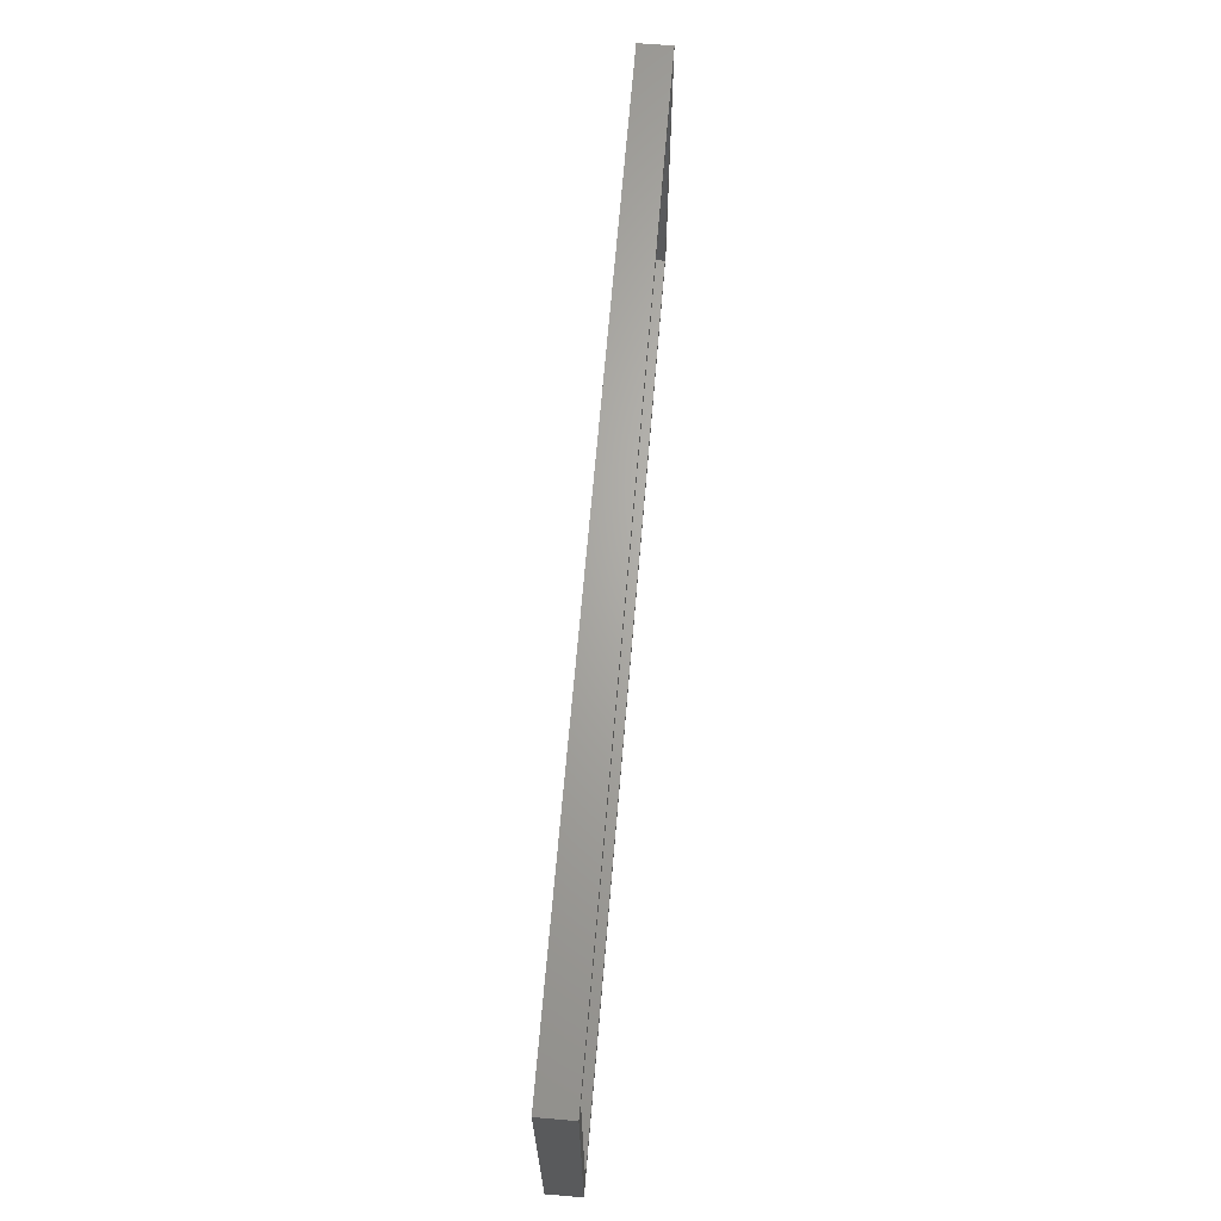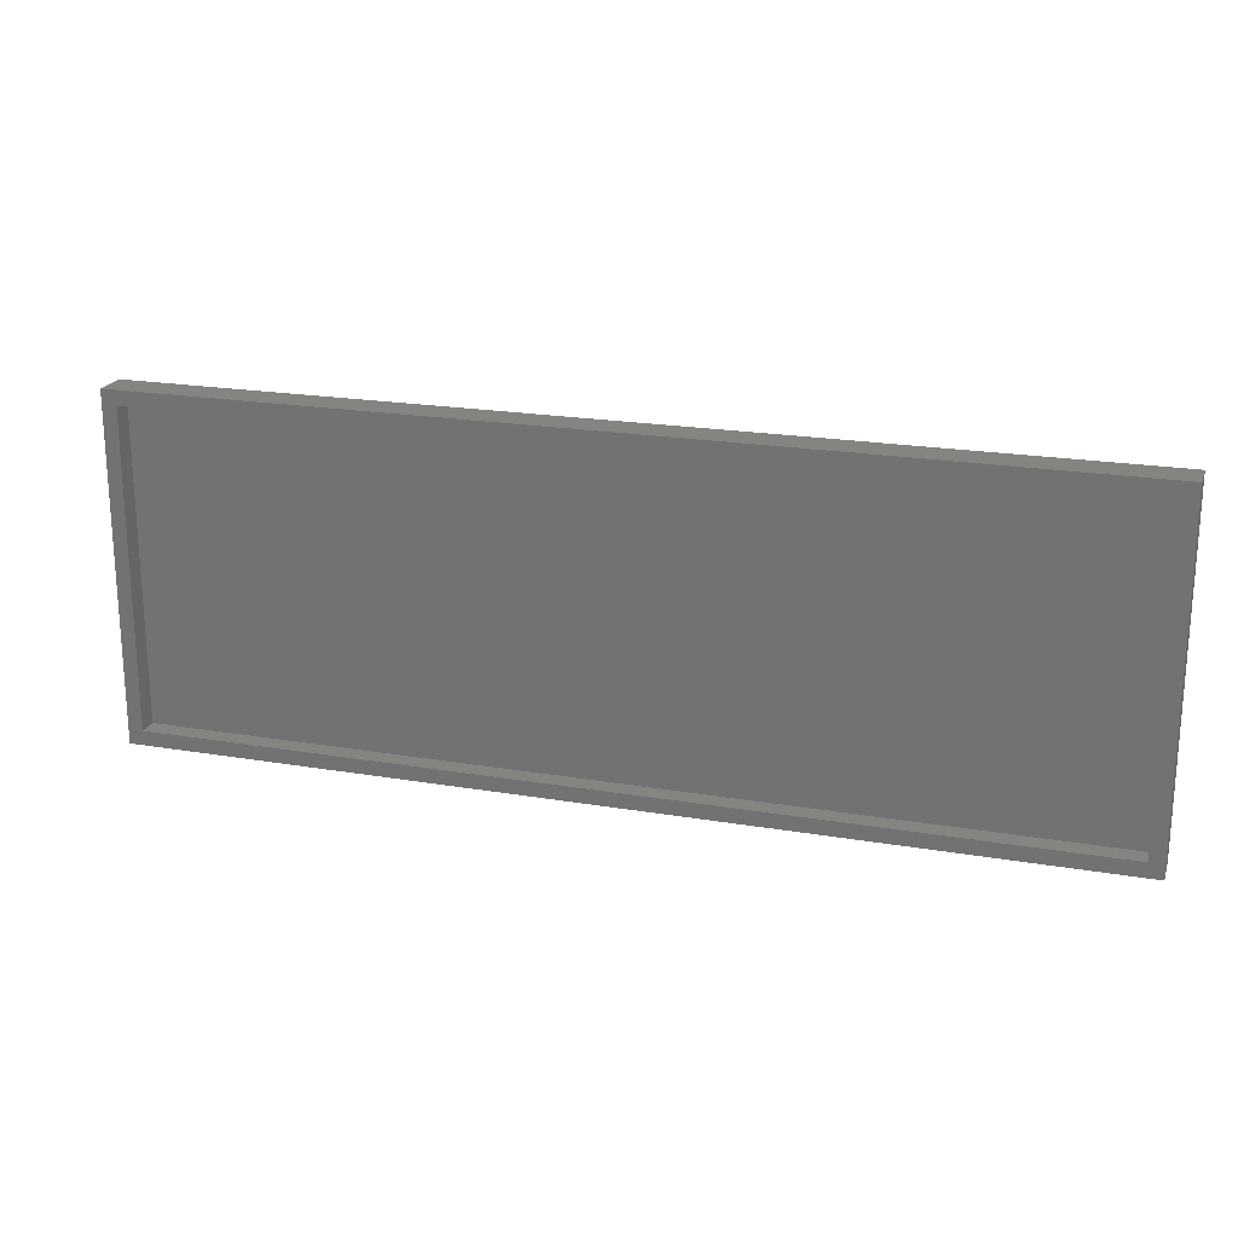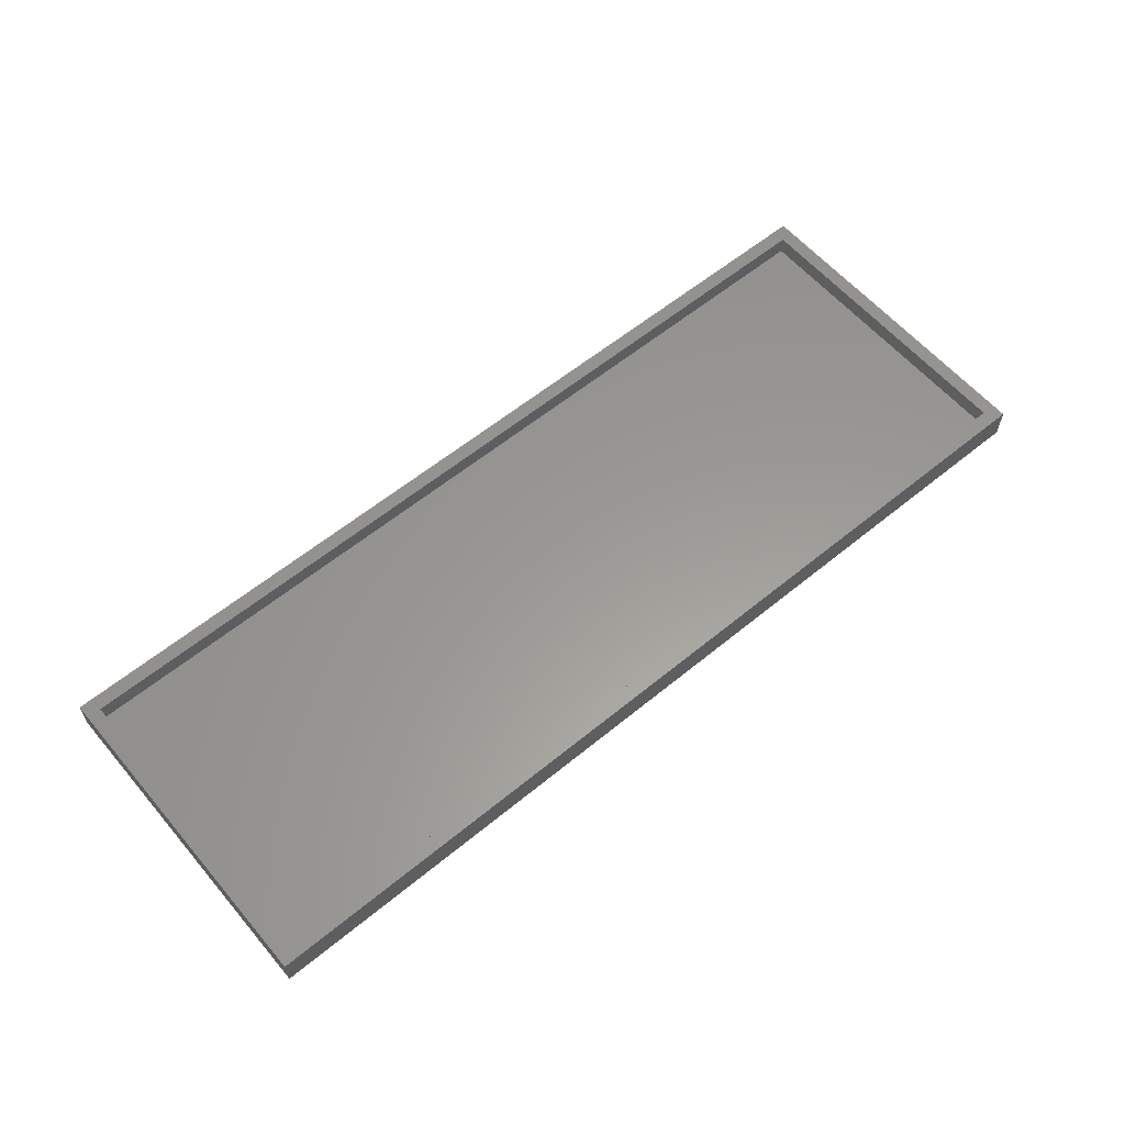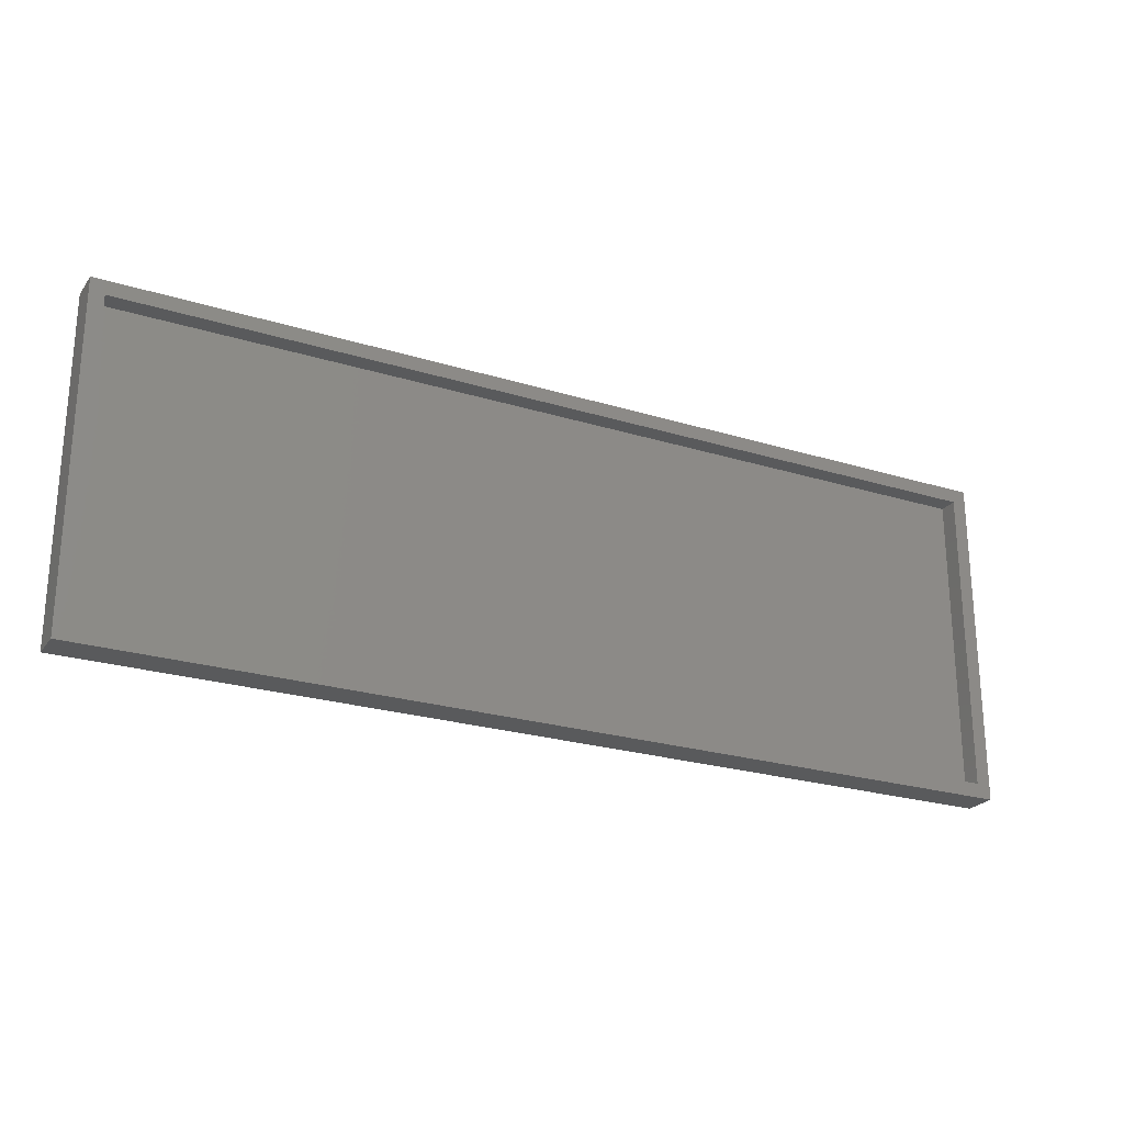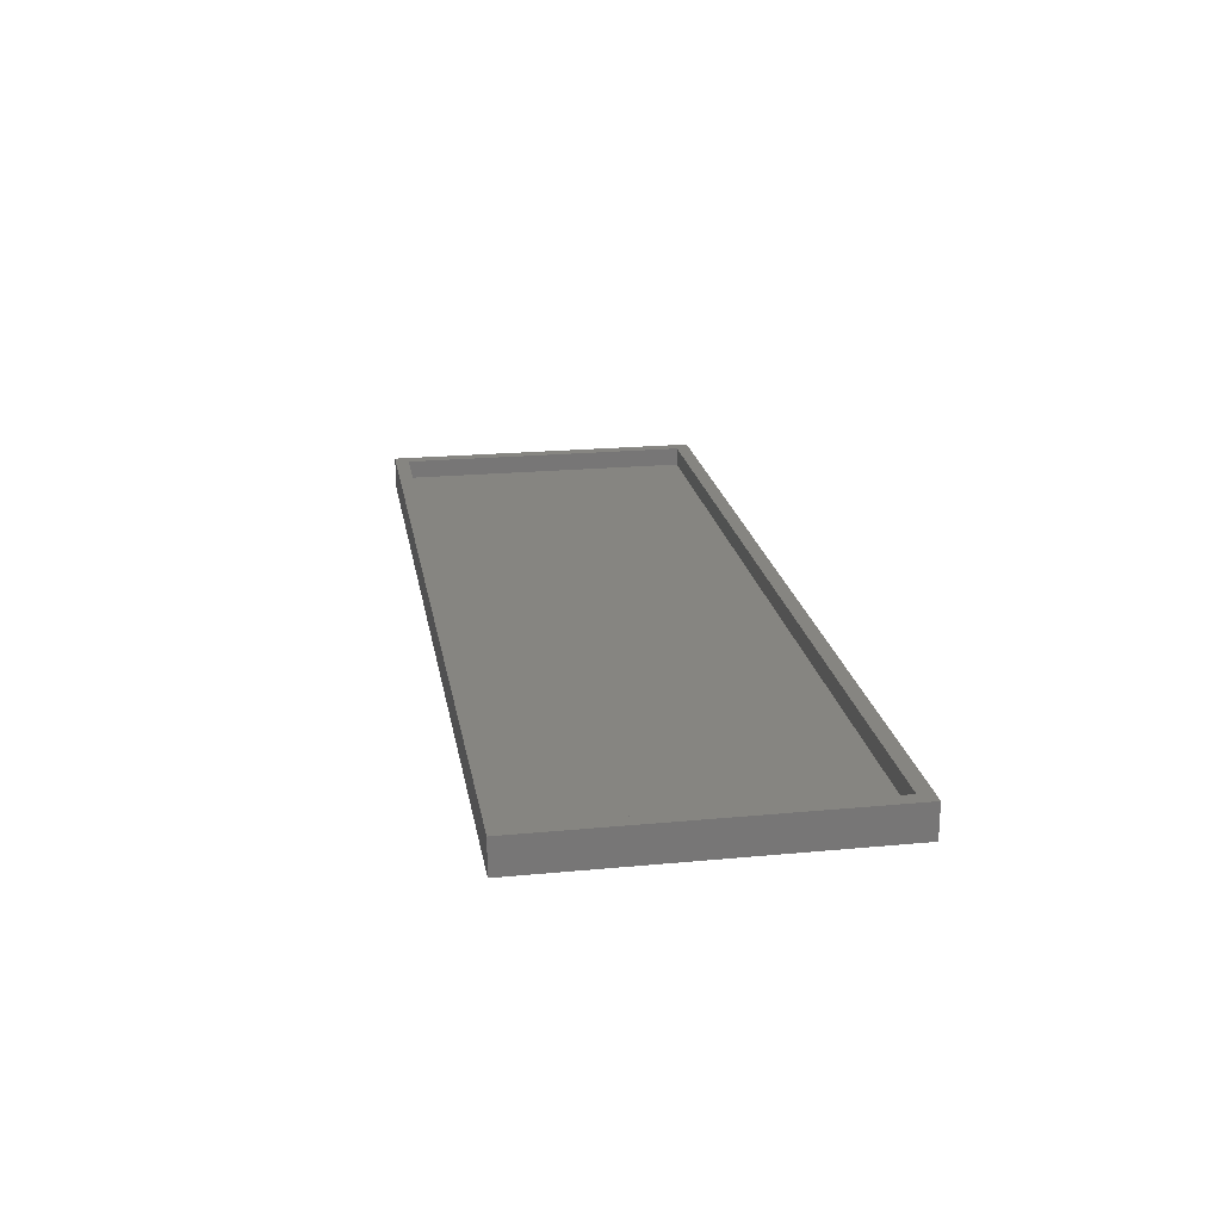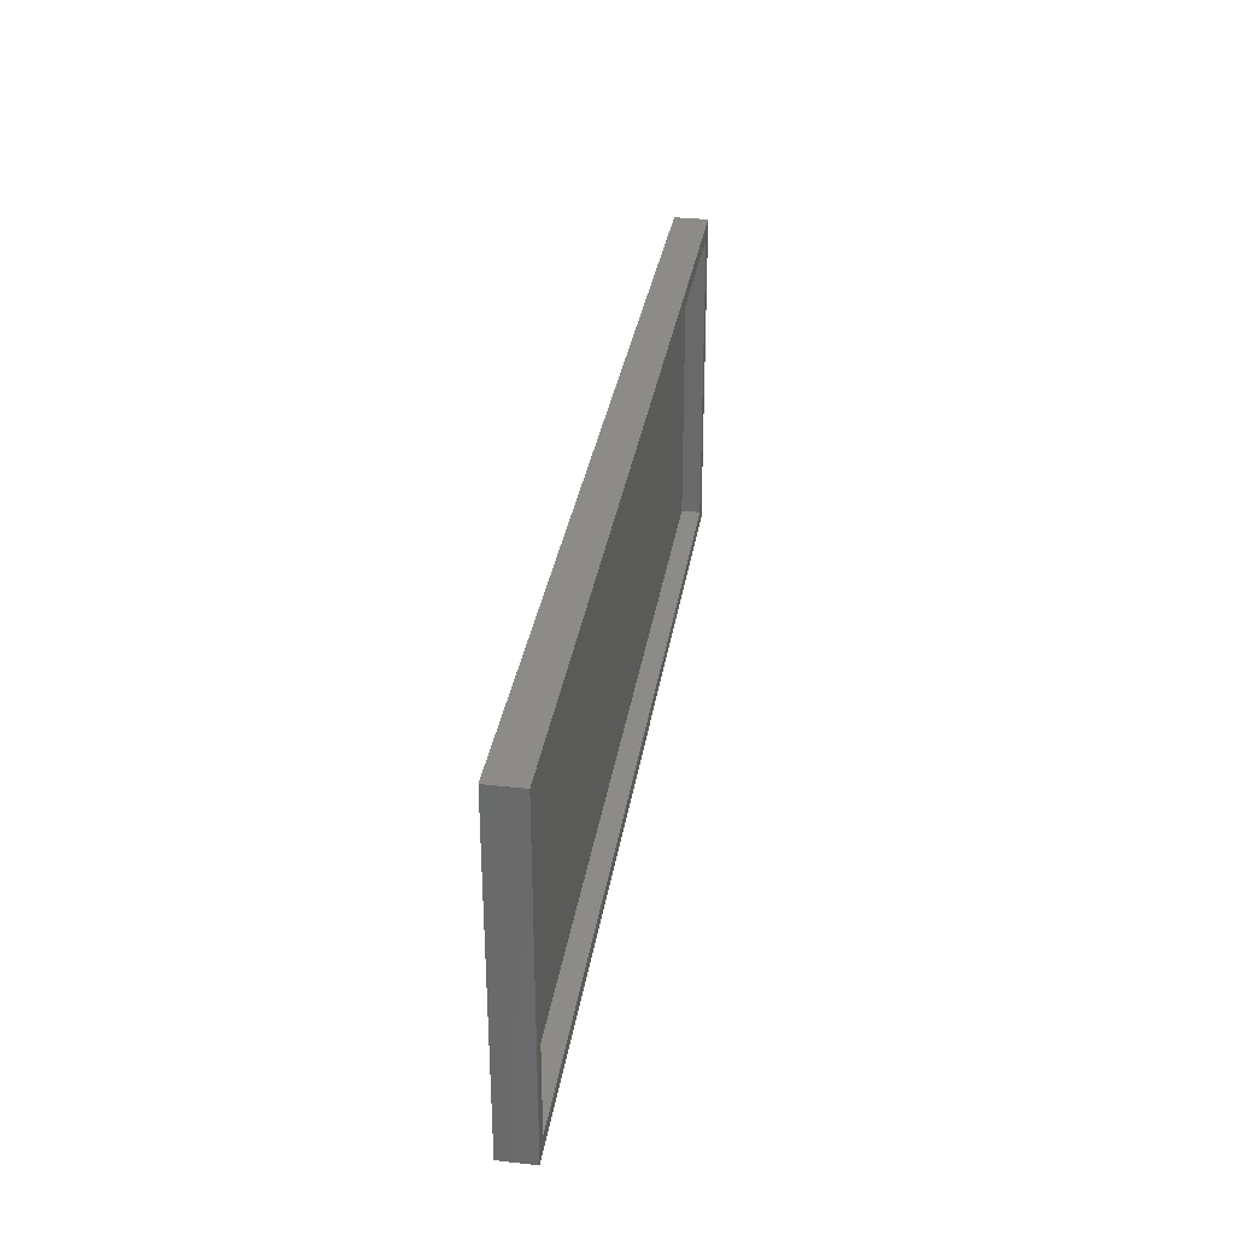
<metadata>
{"format":"stl","ext":"stl","renderer":"f3d","projection":"perspective","resolution":1024,"background":"white","views":[{"elev":66.4,"azim":-85.2,"up":"+Y"},{"elev":20.7,"azim":17.1,"up":"+Y"},{"elev":59.6,"azim":139.9,"up":"+Z"},{"elev":-24.0,"azim":-27.2,"up":"+Y"},{"elev":21.2,"azim":80.4,"up":"+Z"},{"elev":32.7,"azim":-81.1,"up":"+Y"}]}
</metadata>
<code>
# stl→obj: 16 verts, 28 faces
v 0.7578 -0.7188 0.03906
v 0.7344 -0.6953 0.03906
v -0.7656 -0.7188 0.03906
v -0.7422 -0.6953 0.03906
v -0.7656 -0.1692 0.03906
v -0.7422 -0.1926 0.03906
v 0.7578 -0.1692 0.03906
v 0.7344 -0.1926 0.03906
v -0.7422 -0.6953 0.007812
v 0.7344 -0.6953 0.007812
v 0.7344 -0.1926 0.007812
v -0.7422 -0.1926 0.007812
v -0.7656 -0.7188 -0.01562
v 0.7578 -0.7188 -0.01562
v 0.7578 -0.1692 -0.01562
v -0.7656 -0.1692 -0.01562
f 1 2 3
f 3 2 4
f 3 4 5
f 5 4 6
f 5 6 7
f 7 6 8
f 7 8 1
f 1 8 2
f 4 2 9
f 9 2 10
f 2 8 10
f 10 8 11
f 8 6 11
f 11 6 12
f 6 4 12
f 12 4 9
f 3 13 1
f 1 13 14
f 1 14 7
f 7 14 15
f 7 15 5
f 5 15 16
f 5 16 3
f 3 16 13
f 16 15 13
f 13 15 14
f 12 9 11
f 11 9 10

</code>
